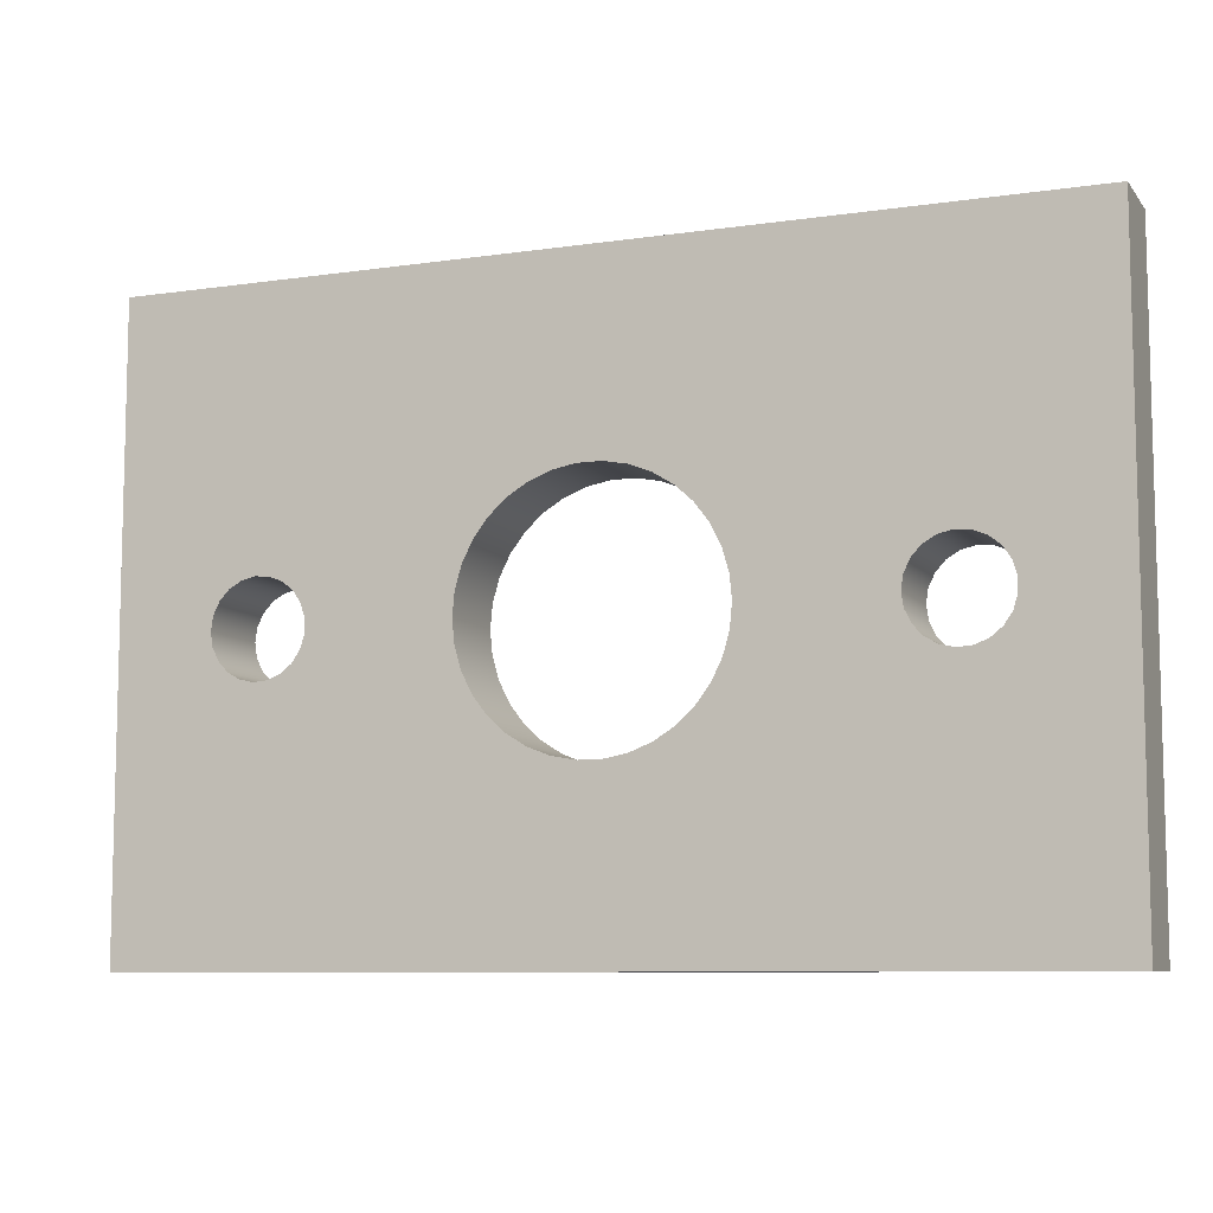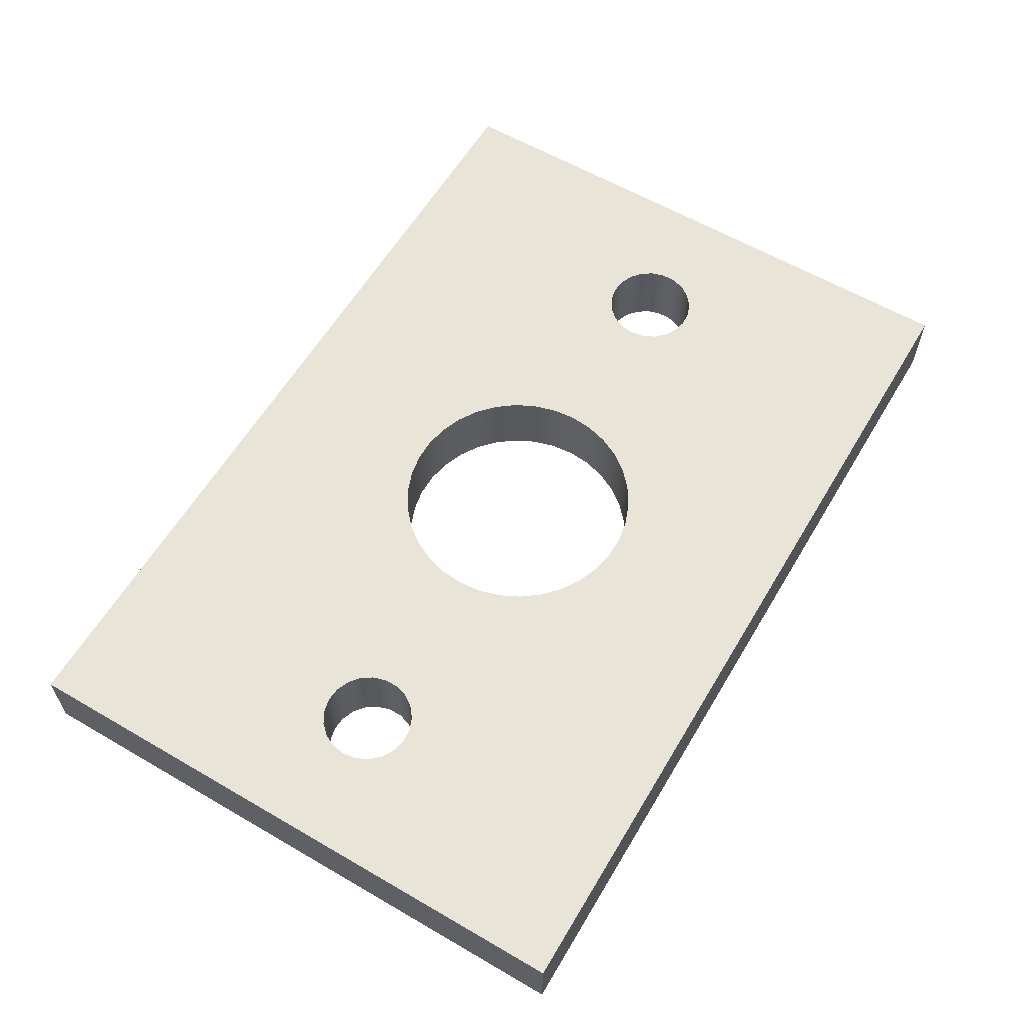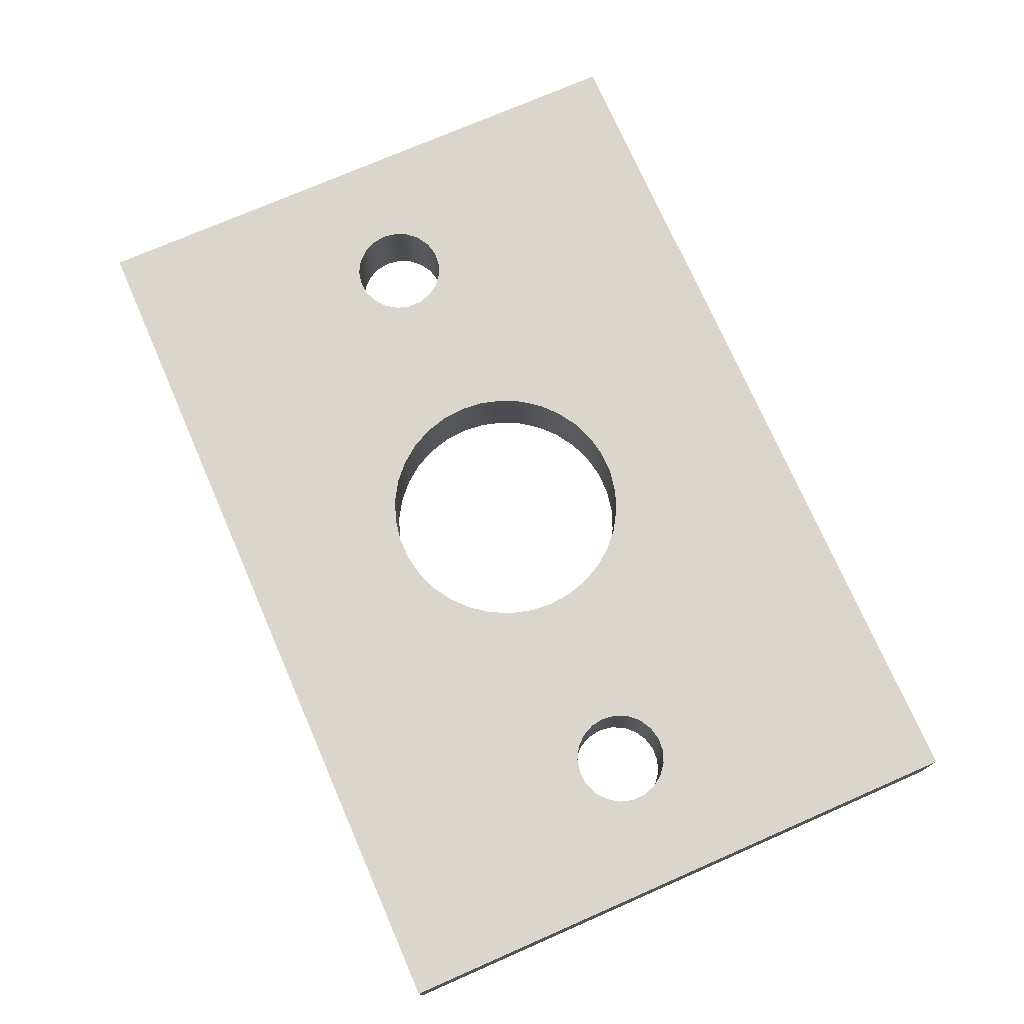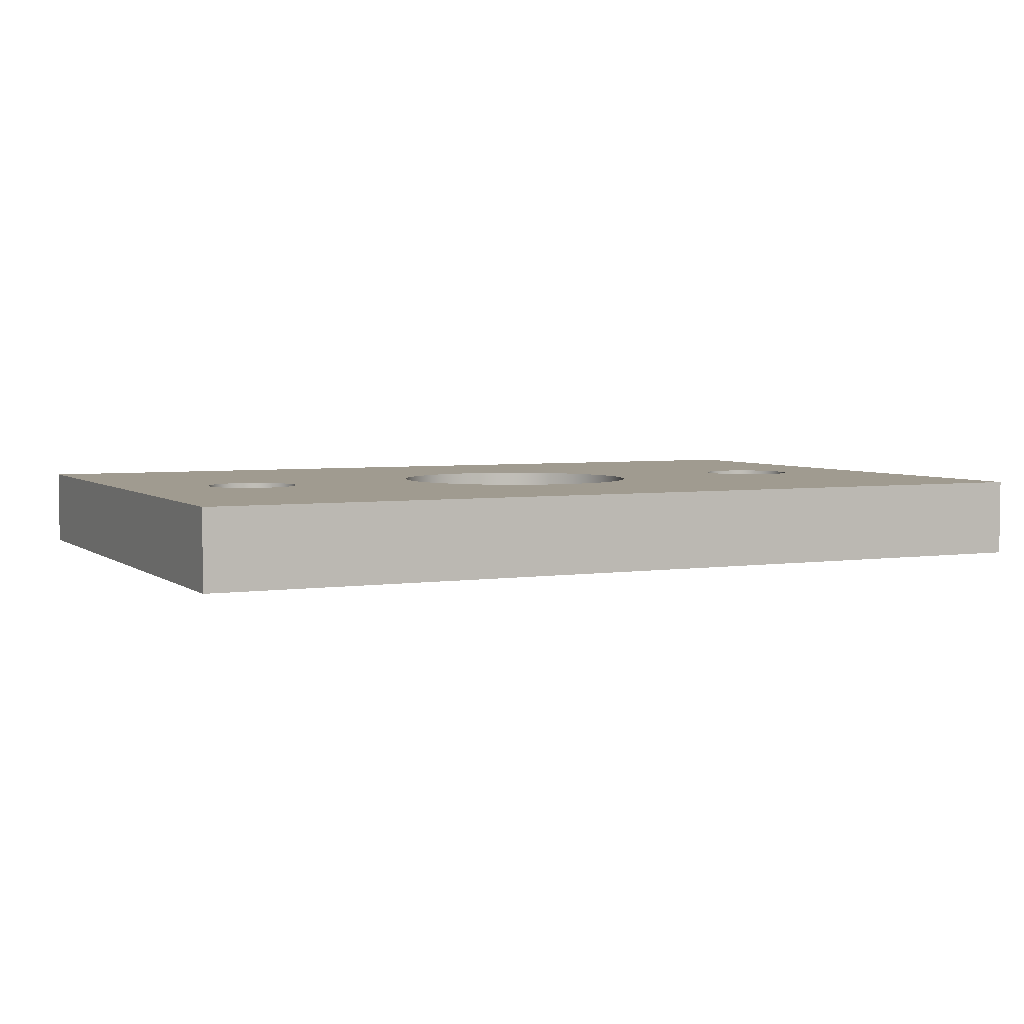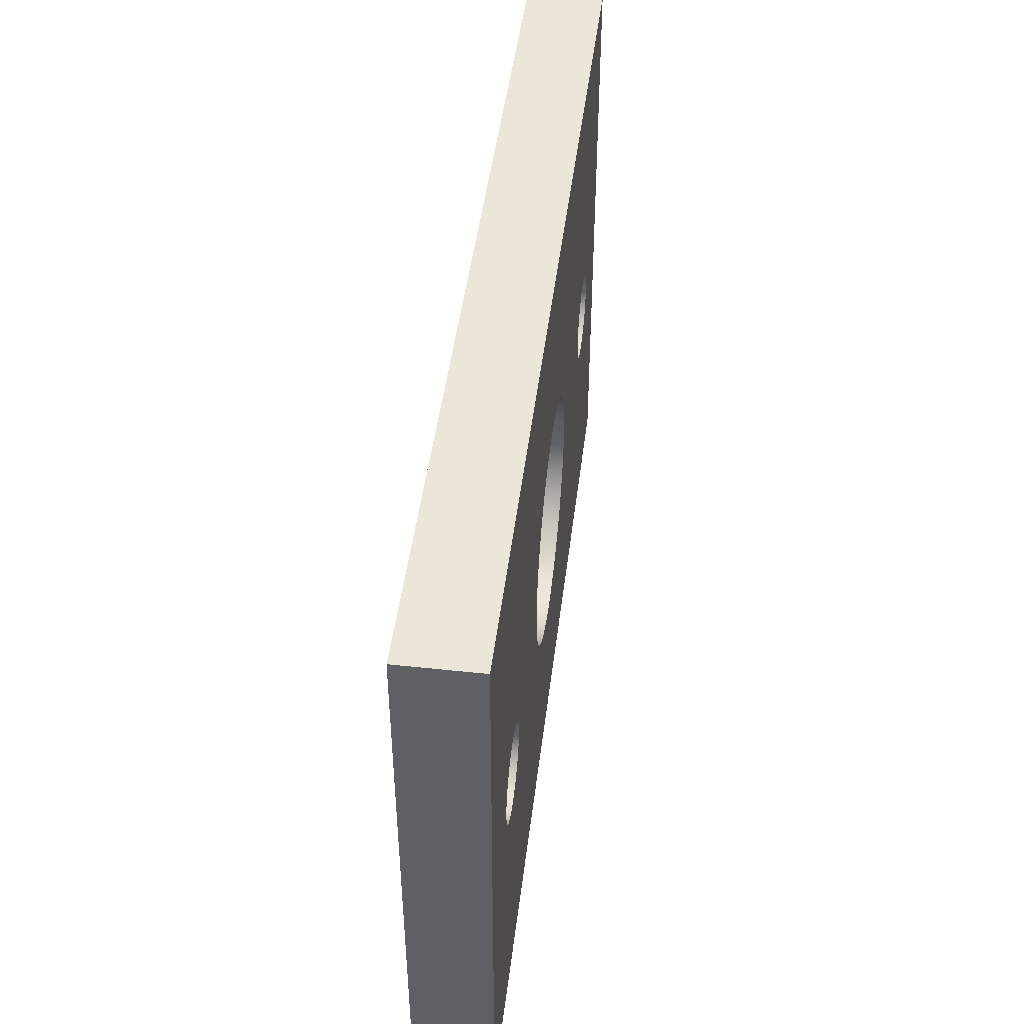
<metadata>
{"format":"obj","ext":"obj","renderer":"f3d","projection":"perspective","resolution":1024,"background":"white","views":[{"elev":-8.5,"azim":21.8,"up":"+Y"},{"elev":60.4,"azim":-59.3,"up":"+Z"},{"elev":74.0,"azim":66.4,"up":"+Z"},{"elev":4.2,"azim":-25.6,"up":"+Z"},{"elev":46.6,"azim":-83.0,"up":"+Y"}]}
</metadata>
<code>
v -5.2 1.9 0
v -5.187 1.812 0
v -5.148 1.731 0
v -5.087 1.665 0
v -5.01 1.621 0
v -4.922 1.601 0
v -4.833 1.608 0
v -4.75 1.64 0
v -4.68 1.696 0
v -4.63 1.77 0
v -4.603 1.855 0
v -4.603 1.945 0
v -4.63 2.03 0
v -4.68 2.104 0
v -4.75 2.16 0
v -4.833 2.192 0
v -4.922 2.199 0
v -5.01 2.179 0
v -5.087 2.135 0
v -5.148 2.069 0
v -5.187 1.988 0
v -3.7 1.9 0
v -3.686 1.753 0
v -3.646 1.611 0
v -3.58 1.479 0
v -3.491 1.361 0
v -3.382 1.262 0
v -3.257 1.184 0
v -3.119 1.131 0
v -2.974 1.103 0
v -2.826 1.103 0
v -2.681 1.131 0
v -2.543 1.184 0
v -2.418 1.262 0
v -2.309 1.361 0
v -2.22 1.479 0
v -2.154 1.611 0
v -2.114 1.753 0
v -2.1 1.9 0
v -2.114 2.047 0
v -2.154 2.189 0
v -2.22 2.321 0
v -2.309 2.439 0
v -2.418 2.538 0
v -2.543 2.616 0
v -2.681 2.669 0
v -2.826 2.697 0
v -2.974 2.697 0
v -3.119 2.669 0
v -3.257 2.616 0
v -3.382 2.538 0
v -3.491 2.439 0
v -3.58 2.321 0
v -3.646 2.189 0
v -3.686 2.047 0
v -1.2 1.9 0
v -1.187 1.812 0
v -1.148 1.731 0
v -1.087 1.665 0
v -1.01 1.621 0
v -0.9224 1.601 0
v -0.8332 1.608 0
v -0.75 1.64 0
v -0.6801 1.696 0
v -0.6297 1.77 0
v -0.6034 1.855 0
v -0.6034 1.945 0
v -0.6297 2.03 0
v -0.6801 2.104 0
v -0.75 2.16 0
v -0.8332 2.192 0
v -0.9224 2.199 0
v -1.01 2.179 0
v -1.087 2.135 0
v -1.148 2.069 0
v -1.187 1.988 0
v -5.8 3.9 0
v 0 3.9 0
v 0 0 0
v -5.8 0 0
v 0 0 0
v 0 3.9 0
v 0 3.9 0.5
v 0 0 0.5
v -1.2 1.9 0.5
v -1.187 1.812 0.5
v -1.148 1.731 0.5
v -1.087 1.665 0.5
v -1.01 1.621 0.5
v -0.9224 1.601 0.5
v -0.8332 1.608 0.5
v -0.75 1.64 0.5
v -0.6801 1.696 0.5
v -0.6297 1.77 0.5
v -0.6034 1.855 0.5
v -0.6034 1.945 0.5
v -0.6297 2.03 0.5
v -0.6801 2.104 0.5
v -0.75 2.16 0.5
v -0.8332 2.192 0.5
v -0.9224 2.199 0.5
v -1.01 2.179 0.5
v -1.087 2.135 0.5
v -1.148 2.069 0.5
v -1.187 1.988 0.5
v -1.2 1.9 0
v -1.187 1.988 0
v -1.148 2.069 0
v -1.087 2.135 0
v -1.01 2.179 0
v -0.9224 2.199 0
v -0.8332 2.192 0
v -0.75 2.16 0
v -0.6801 2.104 0
v -0.6297 2.03 0
v -0.6034 1.945 0
v -0.6034 1.855 0
v -0.6297 1.77 0
v -0.6801 1.696 0
v -0.75 1.64 0
v -0.8332 1.608 0
v -0.9224 1.601 0
v -1.01 1.621 0
v -1.087 1.665 0
v -1.148 1.731 0
v -1.187 1.812 0
v -1.2 1.9 0.5
v -1.2 1.9 0
v -5.8 3.9 0
v -5.8 0 0
v -5.8 0 0.5
v -5.8 3.9 0.5
v -5.8 0 0
v 0 0 0
v 0 0 0.5
v -5.8 0 0.5
v -3.7 1.9 0.5
v -3.686 1.753 0.5
v -3.646 1.611 0.5
v -3.58 1.479 0.5
v -3.491 1.361 0.5
v -3.382 1.262 0.5
v -3.257 1.184 0.5
v -3.119 1.131 0.5
v -2.974 1.103 0.5
v -2.826 1.103 0.5
v -2.681 1.131 0.5
v -2.543 1.184 0.5
v -2.418 1.262 0.5
v -2.309 1.361 0.5
v -2.22 1.479 0.5
v -2.154 1.611 0.5
v -2.114 1.753 0.5
v -2.1 1.9 0.5
v -2.114 2.047 0.5
v -2.154 2.189 0.5
v -2.22 2.321 0.5
v -2.309 2.439 0.5
v -2.418 2.538 0.5
v -2.543 2.616 0.5
v -2.681 2.669 0.5
v -2.826 2.697 0.5
v -2.974 2.697 0.5
v -3.119 2.669 0.5
v -3.257 2.616 0.5
v -3.382 2.538 0.5
v -3.491 2.439 0.5
v -3.58 2.321 0.5
v -3.646 2.189 0.5
v -3.686 2.047 0.5
v -3.7 1.9 0
v -3.686 2.047 0
v -3.646 2.189 0
v -3.58 2.321 0
v -3.491 2.439 0
v -3.382 2.538 0
v -3.257 2.616 0
v -3.119 2.669 0
v -2.974 2.697 0
v -2.826 2.697 0
v -2.681 2.669 0
v -2.543 2.616 0
v -2.418 2.538 0
v -2.309 2.439 0
v -2.22 2.321 0
v -2.154 2.189 0
v -2.114 2.047 0
v -2.1 1.9 0
v -2.114 1.753 0
v -2.154 1.611 0
v -2.22 1.479 0
v -2.309 1.361 0
v -2.418 1.262 0
v -2.543 1.184 0
v -2.681 1.131 0
v -2.826 1.103 0
v -2.974 1.103 0
v -3.119 1.131 0
v -3.257 1.184 0
v -3.382 1.262 0
v -3.491 1.361 0
v -3.58 1.479 0
v -3.646 1.611 0
v -3.686 1.753 0
v -3.7 1.9 0.5
v -3.7 1.9 0
v -5.2 1.9 0.5
v -5.187 1.812 0.5
v -5.148 1.731 0.5
v -5.087 1.665 0.5
v -5.01 1.621 0.5
v -4.922 1.601 0.5
v -4.833 1.608 0.5
v -4.75 1.64 0.5
v -4.68 1.696 0.5
v -4.63 1.77 0.5
v -4.603 1.855 0.5
v -4.603 1.945 0.5
v -4.63 2.03 0.5
v -4.68 2.104 0.5
v -4.75 2.16 0.5
v -4.833 2.192 0.5
v -4.922 2.199 0.5
v -5.01 2.179 0.5
v -5.087 2.135 0.5
v -5.148 2.069 0.5
v -5.187 1.988 0.5
v -5.2 1.9 0
v -5.187 1.988 0
v -5.148 2.069 0
v -5.087 2.135 0
v -5.01 2.179 0
v -4.922 2.199 0
v -4.833 2.192 0
v -4.75 2.16 0
v -4.68 2.104 0
v -4.63 2.03 0
v -4.603 1.945 0
v -4.603 1.855 0
v -4.63 1.77 0
v -4.68 1.696 0
v -4.75 1.64 0
v -4.833 1.608 0
v -4.922 1.601 0
v -5.01 1.621 0
v -5.087 1.665 0
v -5.148 1.731 0
v -5.187 1.812 0
v -5.2 1.9 0.5
v -5.2 1.9 0
v 0 3.9 0
v -5.8 3.9 0
v -5.8 3.9 0.5
v 0 3.9 0.5
v -5.2 1.9 0.5
v -5.187 1.988 0.5
v -5.148 2.069 0.5
v -5.087 2.135 0.5
v -5.01 2.179 0.5
v -4.922 2.199 0.5
v -4.833 2.192 0.5
v -4.75 2.16 0.5
v -4.68 2.104 0.5
v -4.63 2.03 0.5
v -4.603 1.945 0.5
v -4.603 1.855 0.5
v -4.63 1.77 0.5
v -4.68 1.696 0.5
v -4.75 1.64 0.5
v -4.833 1.608 0.5
v -4.922 1.601 0.5
v -5.01 1.621 0.5
v -5.087 1.665 0.5
v -5.148 1.731 0.5
v -5.187 1.812 0.5
v -3.7 1.9 0.5
v -3.686 2.047 0.5
v -3.646 2.189 0.5
v -3.58 2.321 0.5
v -3.491 2.439 0.5
v -3.382 2.538 0.5
v -3.257 2.616 0.5
v -3.119 2.669 0.5
v -2.974 2.697 0.5
v -2.826 2.697 0.5
v -2.681 2.669 0.5
v -2.543 2.616 0.5
v -2.418 2.538 0.5
v -2.309 2.439 0.5
v -2.22 2.321 0.5
v -2.154 2.189 0.5
v -2.114 2.047 0.5
v -2.1 1.9 0.5
v -2.114 1.753 0.5
v -2.154 1.611 0.5
v -2.22 1.479 0.5
v -2.309 1.361 0.5
v -2.418 1.262 0.5
v -2.543 1.184 0.5
v -2.681 1.131 0.5
v -2.826 1.103 0.5
v -2.974 1.103 0.5
v -3.119 1.131 0.5
v -3.257 1.184 0.5
v -3.382 1.262 0.5
v -3.491 1.361 0.5
v -3.58 1.479 0.5
v -3.646 1.611 0.5
v -3.686 1.753 0.5
v -1.2 1.9 0.5
v -1.187 1.988 0.5
v -1.148 2.069 0.5
v -1.087 2.135 0.5
v -1.01 2.179 0.5
v -0.9224 2.199 0.5
v -0.8332 2.192 0.5
v -0.75 2.16 0.5
v -0.6801 2.104 0.5
v -0.6297 2.03 0.5
v -0.6034 1.945 0.5
v -0.6034 1.855 0.5
v -0.6297 1.77 0.5
v -0.6801 1.696 0.5
v -0.75 1.64 0.5
v -0.8332 1.608 0.5
v -0.9224 1.601 0.5
v -1.01 1.621 0.5
v -1.087 1.665 0.5
v -1.148 1.731 0.5
v -1.187 1.812 0.5
v 0 3.9 0.5
v -5.8 3.9 0.5
v -5.8 0 0.5
v 0 0 0.5
f 2 80 1
f 1 80 77
f 1 77 21
f 21 77 20
f 20 77 19
f 19 77 18
f 18 77 17
f 17 77 16
f 16 77 51
f 16 51 52
f 2 3 80
f 80 3 4
f 80 4 5
f 5 6 80
f 80 6 7
f 80 7 27
f 27 7 26
f 26 7 8
f 26 8 25
f 25 8 9
f 25 9 24
f 24 9 10
f 24 10 23
f 23 10 11
f 23 11 22
f 22 11 12
f 22 12 55
f 55 12 13
f 55 13 54
f 54 13 14
f 54 14 53
f 53 14 15
f 53 15 52
f 52 15 16
f 27 28 80
f 80 28 29
f 80 29 30
f 30 31 80
f 80 31 79
f 79 31 32
f 79 32 33
f 33 34 79
f 79 34 61
f 79 61 62
f 34 35 61
f 61 35 60
f 60 35 36
f 60 36 59
f 59 36 37
f 59 37 58
f 58 37 38
f 58 38 57
f 57 38 39
f 57 39 56
f 56 39 76
f 76 39 40
f 76 40 75
f 75 40 41
f 75 41 74
f 74 41 42
f 74 42 73
f 73 42 43
f 73 43 72
f 72 43 44
f 72 44 78
f 78 44 45
f 78 45 46
f 46 47 78
f 78 47 48
f 78 48 77
f 77 48 49
f 77 49 50
f 50 51 77
f 62 63 79
f 79 63 64
f 79 64 65
f 65 66 79
f 79 66 67
f 79 67 78
f 78 67 68
f 78 68 69
f 69 70 78
f 78 70 71
f 78 71 72
f 81 82 84
f 84 82 83
f 86 126 85
f 85 126 128
f 127 106 105
f 105 106 107
f 105 107 104
f 104 107 108
f 104 108 103
f 103 108 109
f 103 109 102
f 102 109 110
f 102 110 101
f 101 110 111
f 101 111 100
f 100 111 112
f 100 112 99
f 99 112 113
f 99 113 98
f 98 113 114
f 98 114 97
f 97 114 115
f 97 115 96
f 96 115 116
f 96 116 95
f 95 116 117
f 95 117 94
f 94 117 118
f 94 118 93
f 93 118 119
f 93 119 92
f 92 119 120
f 92 120 91
f 91 120 121
f 91 121 90
f 90 121 122
f 90 122 89
f 89 122 123
f 89 123 88
f 88 123 124
f 88 124 87
f 87 124 125
f 87 125 86
f 86 125 126
f 129 130 132
f 132 130 131
f 133 134 136
f 136 134 135
f 138 204 137
f 137 204 206
f 205 171 170
f 170 171 172
f 170 172 169
f 169 172 173
f 169 173 168
f 168 173 174
f 168 174 167
f 167 174 175
f 167 175 166
f 166 175 176
f 166 176 165
f 165 176 177
f 165 177 164
f 164 177 178
f 164 178 163
f 163 178 179
f 163 179 162
f 162 179 180
f 162 180 161
f 161 180 181
f 161 181 160
f 160 181 182
f 160 182 159
f 159 182 183
f 159 183 158
f 158 183 184
f 158 184 157
f 157 184 185
f 157 185 156
f 156 185 186
f 156 186 155
f 155 186 187
f 155 187 154
f 154 187 188
f 154 188 153
f 153 188 189
f 153 189 152
f 152 189 190
f 152 190 151
f 151 190 191
f 151 191 150
f 150 191 192
f 150 192 149
f 149 192 193
f 149 193 148
f 148 193 194
f 148 194 147
f 147 194 195
f 147 195 146
f 146 195 196
f 146 196 145
f 145 196 197
f 145 197 144
f 144 197 198
f 144 198 143
f 143 198 199
f 143 199 142
f 142 199 200
f 142 200 141
f 141 200 201
f 141 201 140
f 140 201 202
f 140 202 139
f 139 202 203
f 139 203 138
f 138 203 204
f 208 248 207
f 207 248 250
f 249 228 227
f 227 228 229
f 227 229 226
f 226 229 230
f 226 230 225
f 225 230 231
f 225 231 224
f 224 231 232
f 224 232 223
f 223 232 233
f 223 233 222
f 222 233 234
f 222 234 221
f 221 234 235
f 221 235 220
f 220 235 236
f 220 236 219
f 219 236 237
f 219 237 218
f 218 237 238
f 218 238 217
f 217 238 239
f 217 239 216
f 216 239 240
f 216 240 215
f 215 240 241
f 215 241 214
f 214 241 242
f 214 242 213
f 213 242 243
f 213 243 212
f 212 243 244
f 212 244 211
f 211 244 245
f 211 245 210
f 210 245 246
f 210 246 209
f 209 246 247
f 209 247 208
f 208 247 248
f 251 252 254
f 254 252 253
f 256 332 255
f 255 332 333
f 255 333 275
f 275 333 274
f 274 333 273
f 273 333 272
f 272 333 271
f 271 333 270
f 270 333 305
f 270 305 306
f 256 257 332
f 332 257 258
f 332 258 259
f 259 260 332
f 332 260 261
f 332 261 281
f 281 261 280
f 280 261 262
f 280 262 279
f 279 262 263
f 279 263 278
f 278 263 264
f 278 264 277
f 277 264 265
f 277 265 276
f 276 265 266
f 276 266 309
f 309 266 267
f 309 267 308
f 308 267 268
f 308 268 307
f 307 268 269
f 307 269 306
f 306 269 270
f 281 282 332
f 332 282 283
f 332 283 284
f 284 285 332
f 332 285 331
f 331 285 286
f 331 286 287
f 287 288 331
f 331 288 315
f 331 315 316
f 288 289 315
f 315 289 314
f 314 289 290
f 314 290 313
f 313 290 291
f 313 291 312
f 312 291 292
f 312 292 311
f 311 292 293
f 311 293 310
f 310 293 330
f 330 293 294
f 330 294 329
f 329 294 295
f 329 295 328
f 328 295 296
f 328 296 327
f 327 296 297
f 327 297 326
f 326 297 298
f 326 298 334
f 334 298 299
f 334 299 300
f 300 301 334
f 334 301 302
f 334 302 333
f 333 302 303
f 333 303 304
f 304 305 333
f 316 317 331
f 331 317 318
f 331 318 319
f 319 320 331
f 331 320 334
f 334 320 321
f 334 321 322
f 322 323 334
f 334 323 324
f 334 324 325
f 325 326 334

</code>
